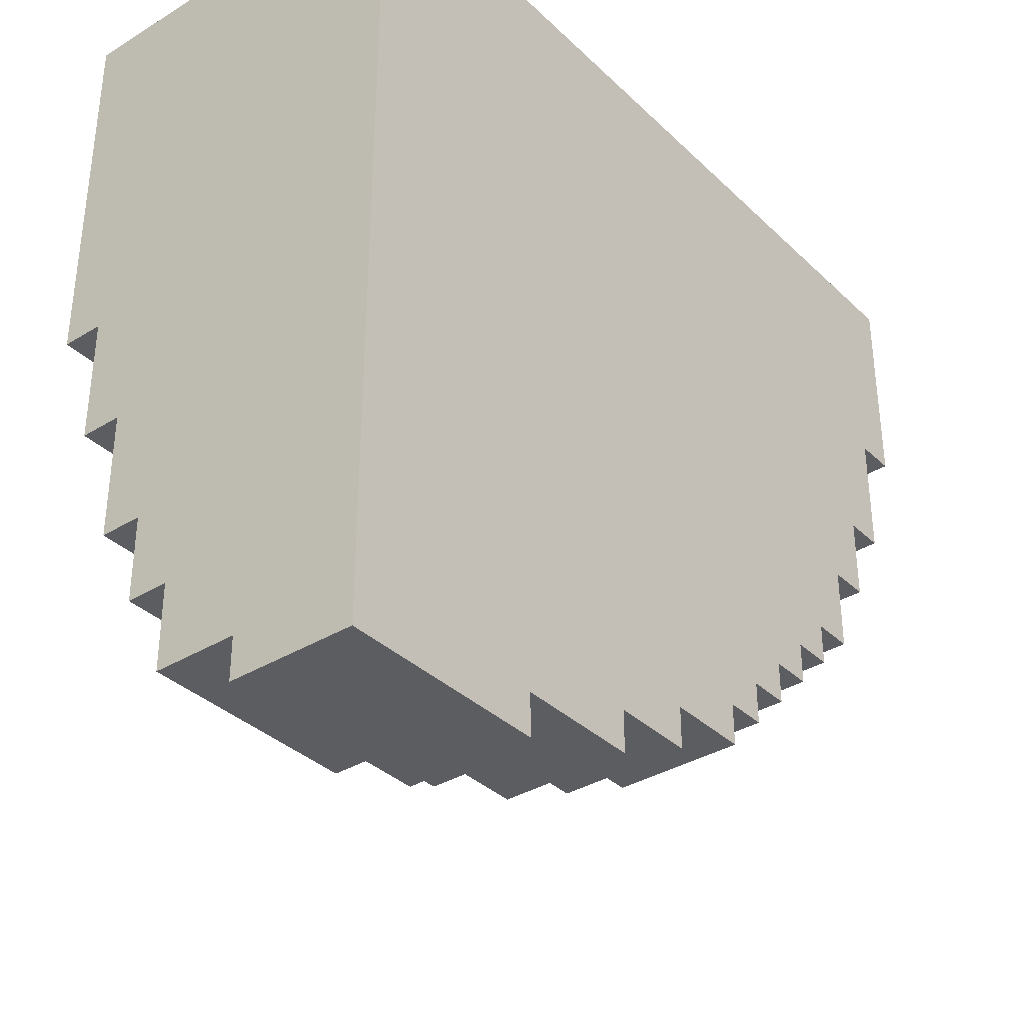
<metadata>
{"format":"obj","ext":"obj","renderer":"f3d","projection":"perspective","resolution":1024,"background":"white","views":[{"elev":-35.5,"azim":-51.0,"up":"+Z"}]}
</metadata>
<code>
o
v 36.7 0 -24.2
v 36.7 0 -23.7
v 36.7 0.3 -24.2
v 36.7 0.3 -23.7
v 36.6 0 -24.5
v 36.6 0 -24.2
v 36.6 0.3 -24.5
v 36.6 0.3 -24.2
v 36.6 0.3 -23.7
v 36.6 0.5 -24.2
v 36.6 0.5 -23.7
v 36.5 0 -24.7
v 36.5 0 -24.5
v 36.5 0.3 -24.7
v 36.5 0.3 -24.5
v 36.5 0.3 -24.2
v 36.5 0.5 -24.5
v 36.5 0.5 -24.2
v 36.4 0 -24.9
v 36.4 0 -24.7
v 36.4 0.3 -24.9
v 36.4 0.3 -24.7
v 36.4 0.3 -24.5
v 36.4 0.5 -24.7
v 36.4 0.5 -24.5
v 36.4 0.5 -24.2
v 36.4 0.5 -23.7
v 36.4 0.6 -24.2
v 36.4 0.6 -23.7
v 36.3 0 -25
v 36.3 0 -24.9
v 36.3 0.3 -25
v 36.3 0.3 -24.9
v 36.3 0.3 -24.8
v 36.3 0.3 -24.7
v 36.3 0.5 -24.8
v 36.3 0.5 -24.7
v 36.3 0.5 -24.4
v 36.3 0.5 -24.2
v 36.3 0.6 -24.4
v 36.3 0.6 -24.2
v 36.2 0 -25.1
v 36.2 0 -25
v 36.2 0.3 -25.1
v 36.2 0.3 -25
v 36.2 0.3 -24.8
v 36.2 0.5 -25
v 36.2 0.5 -24.8
v 36.2 0.5 -24.6
v 36.2 0.5 -24.4
v 36.2 0.6 -24.6
v 36.2 0.6 -24.4
v 36.2 0.6 -24.1
v 36.2 0.6 -23.7
v 36.2 0.7 -24.1
v 36.2 0.7 -23.7
v 36.1 0 -25.2
v 36.1 0 -25.1
v 36.1 0.3 -25.2
v 36.1 0.3 -25.1
v 36.1 0.3 -25
v 36.1 0.5 -25.1
v 36.1 0.5 -25
v 36.1 0.5 -24.8
v 36.1 0.5 -24.6
v 36.1 0.6 -24.8
v 36.1 0.6 -24.6
v 36.1 0.6 -24.4
v 36.1 0.6 -24.1
v 36.1 0.7 -24.4
v 36.1 0.7 -24.1
v 36 0 -25.3
v 36 0 -25.2
v 36 0.3 -25.3
v 36 0.3 -25.2
v 36 0.3 -25.1
v 36 0.5 -25.2
v 36 0.5 -25.1
v 36 0.5 -24.9
v 36 0.5 -24.8
v 36 0.6 -24.9
v 36 0.6 -24.8
v 36 0.6 -24.6
v 36 0.6 -24.4
v 36 0.7 -24.6
v 36 0.7 -24.4
v 35.9 0 -25.4
v 35.9 0 -25.3
v 35.9 0.3 -25.4
v 35.9 0.3 -25.3
v 35.9 0.5 -25
v 35.9 0.5 -24.9
v 35.9 0.6 -25
v 35.9 0.6 -24.9
v 35.9 0.6 -24.7
v 35.9 0.6 -24.6
v 35.9 0.7 -24.7
v 35.9 0.7 -24.6
v 35.9 0.7 -24.1
v 35.9 0.7 -23.7
v 35.9 0.8 -24.1
v 35.9 0.8 -23.7
v 35.8 0.3 -25.3
v 35.8 0.3 -25.2
v 35.8 0.5 -25.3
v 35.8 0.5 -25.2
v 35.8 0.5 -25.1
v 35.8 0.5 -25
v 35.8 0.6 -25.1
v 35.8 0.6 -25
v 35.8 0.6 -24.8
v 35.8 0.6 -24.7
v 35.8 0.7 -24.8
v 35.8 0.7 -24.7
v 35.8 0.7 -24.3
v 35.8 0.7 -24.1
v 35.8 0.8 -24.3
v 35.8 0.8 -24.1
v 35.7 0 -25.5
v 35.7 0 -25.4
v 35.7 0.3 -25.5
v 35.7 0.3 -25.4
v 35.7 0.3 -25.3
v 35.7 0.5 -25.4
v 35.7 0.5 -25.3
v 35.7 0.6 -24.9
v 35.7 0.6 -24.8
v 35.7 0.7 -24.9
v 35.7 0.7 -24.8
v 35.7 0.7 -24.5
v 35.7 0.7 -24.3
v 35.7 0.8 -24.5
v 35.7 0.8 -24.3
v 35.6 0.5 -25.2
v 35.6 0.5 -25.1
v 35.6 0.6 -25.2
v 35.6 0.6 -25.1
v 35.6 0.6 -25
v 35.6 0.6 -24.9
v 35.6 0.7 -25
v 35.6 0.7 -24.9
v 35.6 0.7 -24.6
v 35.6 0.7 -24.5
v 35.6 0.8 -24.6
v 35.6 0.8 -24.5
v 35.6 0.8 -24
v 35.6 0.8 -23.7
v 35.6 0.9 -24
v 35.6 0.9 -23.7
v 35.5 0 -25.6
v 35.5 0 -25.5
v 35.5 0.3 -25.6
v 35.5 0.3 -25.5
v 35.5 0.3 -25.4
v 35.5 0.5 -25.5
v 35.5 0.5 -25.4
v 35.5 0.7 -24.7
v 35.5 0.7 -24.6
v 35.5 0.8 -24.7
v 35.5 0.8 -24.6
v 35.5 0.8 -24.2
v 35.5 0.8 -24
v 35.5 0.9 -24.2
v 35.5 0.9 -24
v 35.4 0.5 -25.3
v 35.4 0.5 -25.2
v 35.4 0.6 -25.3
v 35.4 0.6 -25.2
v 35.4 0.6 -25.1
v 35.4 0.6 -25
v 35.4 0.7 -25.1
v 35.4 0.7 -25
v 35.4 0.8 -24.4
v 35.4 0.8 -24.2
v 35.4 0.9 -24.4
v 35.4 0.9 -24.2
v 35.3 0.7 -24.8
v 35.3 0.7 -24.7
v 35.3 0.8 -24.8
v 35.3 0.8 -24.7
v 35.2 0 -25.7
v 35.2 0 -25.6
v 35.2 0.3 -25.7
v 35.2 0.3 -25.6
v 35.2 0.3 -25.5
v 35.2 0.5 -25.6
v 35.2 0.5 -25.5
v 35.2 0.5 -25.4
v 35.2 0.5 -25.3
v 35.2 0.6 -25.4
v 35.2 0.6 -25.3
v 35.2 0.8 -24.5
v 35.2 0.8 -24.4
v 35.2 0.9 -24.5
v 35.2 0.9 -24.4
v 35.1 0.6 -25.2
v 35.1 0.6 -25.1
v 35.1 0.7 -25.2
v 35.1 0.7 -25.1
v 35.1 0.7 -24.9
v 35.1 0.7 -24.8
v 35.1 0.8 -24.9
v 35.1 0.8 -24.8
v 35 0.8 -24.6
v 35 0.8 -24.5
v 35 0.9 -24.6
v 35 0.9 -24.5
v 34.7 0 -25.7
v 34.7 0 -23.7
v 34.7 0.3 -25.7
v 34.7 0.3 -25.6
v 34.7 0.5 -25.6
v 34.7 0.5 -25.4
v 34.7 0.6 -25.4
v 34.7 0.6 -25.2
v 34.7 0.7 -25.2
v 34.7 0.7 -24.9
v 34.7 0.8 -24.9
v 34.7 0.8 -24.6
v 34.7 0.8 -24.4
v 34.7 0.8 -23.7
v 34.7 0.9 -24.6
v 34.7 0.9 -24.4
v 34.7 0.9 -23.7
v 35.2 0 -25.7
v 35.2 0.3 -25.7
v 34.7 0 -25.7
v 34.7 0.3 -25.7
v 35.5 0 -25.6
v 35.5 0.3 -25.6
v 35.2 0 -25.6
v 35.2 0.3 -25.6
v 35.2 0.5 -25.6
v 34.7 0.3 -25.6
v 34.7 0.5 -25.6
v 35.7 0 -25.5
v 35.7 0.3 -25.5
v 35.5 0 -25.5
v 35.5 0.3 -25.5
v 35.5 0.5 -25.5
v 35.2 0.3 -25.5
v 35.2 0.5 -25.5
v 35.9 0 -25.4
v 35.9 0.3 -25.4
v 35.7 0 -25.4
v 35.7 0.3 -25.4
v 35.7 0.5 -25.4
v 35.5 0.3 -25.4
v 35.5 0.5 -25.4
v 35.2 0.5 -25.4
v 35.2 0.6 -25.4
v 34.7 0.5 -25.4
v 34.7 0.6 -25.4
v 36 0 -25.3
v 36 0.3 -25.3
v 35.9 0 -25.3
v 35.9 0.3 -25.3
v 35.8 0.3 -25.3
v 35.8 0.5 -25.3
v 35.7 0.3 -25.3
v 35.7 0.5 -25.3
v 35.4 0.5 -25.3
v 35.4 0.6 -25.3
v 35.2 0.5 -25.3
v 35.2 0.6 -25.3
v 36.1 0 -25.2
v 36.1 0.3 -25.2
v 36 0 -25.2
v 36 0.3 -25.2
v 36 0.5 -25.2
v 35.8 0.3 -25.2
v 35.8 0.5 -25.2
v 35.6 0.5 -25.2
v 35.6 0.6 -25.2
v 35.4 0.5 -25.2
v 35.4 0.6 -25.2
v 35.1 0.6 -25.2
v 35.1 0.7 -25.2
v 34.7 0.6 -25.2
v 34.7 0.7 -25.2
v 36.2 0 -25.1
v 36.2 0.3 -25.1
v 36.1 0 -25.1
v 36.1 0.3 -25.1
v 36.1 0.5 -25.1
v 36 0.3 -25.1
v 36 0.5 -25.1
v 35.8 0.5 -25.1
v 35.8 0.6 -25.1
v 35.6 0.5 -25.1
v 35.6 0.6 -25.1
v 35.4 0.6 -25.1
v 35.4 0.7 -25.1
v 35.1 0.6 -25.1
v 35.1 0.7 -25.1
v 36.3 0 -25
v 36.3 0.3 -25
v 36.2 0 -25
v 36.2 0.3 -25
v 36.2 0.5 -25
v 36.1 0.3 -25
v 36.1 0.5 -25
v 35.9 0.5 -25
v 35.9 0.6 -25
v 35.8 0.5 -25
v 35.8 0.6 -25
v 35.6 0.6 -25
v 35.6 0.7 -25
v 35.4 0.6 -25
v 35.4 0.7 -25
v 36.4 0 -24.9
v 36.4 0.3 -24.9
v 36.3 0 -24.9
v 36.3 0.3 -24.9
v 36 0.5 -24.9
v 36 0.6 -24.9
v 35.9 0.5 -24.9
v 35.9 0.6 -24.9
v 35.7 0.6 -24.9
v 35.7 0.7 -24.9
v 35.6 0.6 -24.9
v 35.6 0.7 -24.9
v 35.1 0.7 -24.9
v 35.1 0.8 -24.9
v 34.7 0.7 -24.9
v 34.7 0.8 -24.9
v 36.3 0.3 -24.8
v 36.3 0.5 -24.8
v 36.2 0.3 -24.8
v 36.2 0.5 -24.8
v 36.1 0.5 -24.8
v 36.1 0.6 -24.8
v 36 0.5 -24.8
v 36 0.6 -24.8
v 35.8 0.6 -24.8
v 35.8 0.7 -24.8
v 35.7 0.6 -24.8
v 35.7 0.7 -24.8
v 35.3 0.7 -24.8
v 35.3 0.8 -24.8
v 35.1 0.7 -24.8
v 35.1 0.8 -24.8
v 36.5 0 -24.7
v 36.5 0.3 -24.7
v 36.4 0 -24.7
v 36.4 0.3 -24.7
v 36.4 0.5 -24.7
v 36.3 0.3 -24.7
v 36.3 0.5 -24.7
v 35.9 0.6 -24.7
v 35.9 0.7 -24.7
v 35.8 0.6 -24.7
v 35.8 0.7 -24.7
v 35.5 0.7 -24.7
v 35.5 0.8 -24.7
v 35.3 0.7 -24.7
v 35.3 0.8 -24.7
v 36.2 0.5 -24.6
v 36.2 0.6 -24.6
v 36.1 0.5 -24.6
v 36.1 0.6 -24.6
v 36 0.6 -24.6
v 36 0.7 -24.6
v 35.9 0.6 -24.6
v 35.9 0.7 -24.6
v 35.6 0.7 -24.6
v 35.6 0.8 -24.6
v 35.5 0.7 -24.6
v 35.5 0.8 -24.6
v 35 0.8 -24.6
v 35 0.9 -24.6
v 34.7 0.8 -24.6
v 34.7 0.9 -24.6
v 36.6 0 -24.5
v 36.6 0.3 -24.5
v 36.5 0 -24.5
v 36.5 0.3 -24.5
v 36.5 0.5 -24.5
v 36.4 0.3 -24.5
v 36.4 0.5 -24.5
v 35.7 0.7 -24.5
v 35.7 0.8 -24.5
v 35.6 0.7 -24.5
v 35.6 0.8 -24.5
v 35.2 0.8 -24.5
v 35.2 0.9 -24.5
v 35 0.8 -24.5
v 35 0.9 -24.5
v 36.3 0.5 -24.4
v 36.3 0.6 -24.4
v 36.2 0.5 -24.4
v 36.2 0.6 -24.4
v 36.1 0.6 -24.4
v 36.1 0.7 -24.4
v 36 0.6 -24.4
v 36 0.7 -24.4
v 35.4 0.8 -24.4
v 35.4 0.9 -24.4
v 35.2 0.8 -24.4
v 35.2 0.9 -24.4
v 35.8 0.7 -24.3
v 35.8 0.8 -24.3
v 35.7 0.7 -24.3
v 35.7 0.8 -24.3
v 36.7 0 -24.2
v 36.7 0.3 -24.2
v 36.6 0 -24.2
v 36.6 0.3 -24.2
v 36.6 0.5 -24.2
v 36.5 0.3 -24.2
v 36.5 0.5 -24.2
v 36.4 0.5 -24.2
v 36.4 0.6 -24.2
v 36.3 0.5 -24.2
v 36.3 0.6 -24.2
v 35.5 0.8 -24.2
v 35.5 0.9 -24.2
v 35.4 0.8 -24.2
v 35.4 0.9 -24.2
v 36.2 0.6 -24.1
v 36.2 0.7 -24.1
v 36.1 0.6 -24.1
v 36.1 0.7 -24.1
v 35.9 0.7 -24.1
v 35.9 0.8 -24.1
v 35.8 0.7 -24.1
v 35.8 0.8 -24.1
v 35.6 0.8 -24
v 35.6 0.9 -24
v 35.5 0.8 -24
v 35.5 0.9 -24
v 36.7 0 -23.7
v 36.7 0.3 -23.7
v 36.6 0.3 -23.7
v 36.6 0.5 -23.7
v 36.4 0.5 -23.7
v 36.4 0.6 -23.7
v 36.2 0.6 -23.7
v 36.2 0.7 -23.7
v 35.9 0.7 -23.7
v 35.9 0.8 -23.7
v 35.6 0.8 -23.7
v 35.6 0.9 -23.7
v 35.4 0.8 -23.7
v 35.4 0.9 -23.7
v 34.7 0 -23.7
v 34.7 0.8 -23.7
v 34.7 0.9 -23.7
v 35.2 0 -25.7
v 34.7 0 -25.7
v 35.5 0 -25.6
v 35.2 0 -25.6
v 35.7 0 -25.5
v 35.5 0 -25.5
v 35.9 0 -25.4
v 35.7 0 -25.4
v 36 0 -25.3
v 35.9 0 -25.3
v 36.1 0 -25.2
v 36 0 -25.2
v 36.2 0 -25.1
v 36.1 0 -25.1
v 36.3 0 -25
v 36.2 0 -25
v 36.4 0 -24.9
v 36.3 0 -24.9
v 36.5 0 -24.7
v 36.4 0 -24.7
v 36.6 0 -24.5
v 36.5 0 -24.5
v 36.7 0 -24.2
v 36.6 0 -24.2
v 36.7 0 -23.7
v 34.7 0 -23.7
v 35.2 0.3 -25.7
v 34.7 0.3 -25.7
v 35.5 0.3 -25.6
v 35.2 0.3 -25.6
v 34.7 0.3 -25.6
v 35.7 0.3 -25.5
v 35.5 0.3 -25.5
v 35.2 0.3 -25.5
v 35.9 0.3 -25.4
v 35.7 0.3 -25.4
v 35.5 0.3 -25.4
v 36 0.3 -25.3
v 35.9 0.3 -25.3
v 35.8 0.3 -25.3
v 35.7 0.3 -25.3
v 36.1 0.3 -25.2
v 36 0.3 -25.2
v 35.8 0.3 -25.2
v 36.2 0.3 -25.1
v 36.1 0.3 -25.1
v 36 0.3 -25.1
v 36.3 0.3 -25
v 36.2 0.3 -25
v 36.1 0.3 -25
v 36.4 0.3 -24.9
v 36.3 0.3 -24.9
v 36.3 0.3 -24.8
v 36.2 0.3 -24.8
v 36.5 0.3 -24.7
v 36.4 0.3 -24.7
v 36.3 0.3 -24.7
v 36.6 0.3 -24.5
v 36.5 0.3 -24.5
v 36.4 0.3 -24.5
v 36.7 0.3 -24.2
v 36.6 0.3 -24.2
v 36.5 0.3 -24.2
v 36.7 0.3 -23.7
v 36.6 0.3 -23.7
v 35.2 0.5 -25.6
v 34.7 0.5 -25.6
v 35.5 0.5 -25.5
v 35.2 0.5 -25.5
v 35.7 0.5 -25.4
v 35.5 0.5 -25.4
v 35.2 0.5 -25.4
v 34.7 0.5 -25.4
v 35.8 0.5 -25.3
v 35.7 0.5 -25.3
v 35.4 0.5 -25.3
v 35.2 0.5 -25.3
v 36 0.5 -25.2
v 35.8 0.5 -25.2
v 35.6 0.5 -25.2
v 35.4 0.5 -25.2
v 36.1 0.5 -25.1
v 36 0.5 -25.1
v 35.8 0.5 -25.1
v 35.6 0.5 -25.1
v 36.2 0.5 -25
v 36.1 0.5 -25
v 35.9 0.5 -25
v 35.8 0.5 -25
v 36 0.5 -24.9
v 35.9 0.5 -24.9
v 36.3 0.5 -24.8
v 36.2 0.5 -24.8
v 36.1 0.5 -24.8
v 36 0.5 -24.8
v 36.4 0.5 -24.7
v 36.3 0.5 -24.7
v 36.2 0.5 -24.6
v 36.1 0.5 -24.6
v 36.5 0.5 -24.5
v 36.4 0.5 -24.5
v 36.3 0.5 -24.4
v 36.2 0.5 -24.4
v 36.6 0.5 -24.2
v 36.5 0.5 -24.2
v 36.4 0.5 -24.2
v 36.3 0.5 -24.2
v 36.6 0.5 -23.7
v 36.4 0.5 -23.7
v 35.2 0.6 -25.4
v 34.7 0.6 -25.4
v 35.4 0.6 -25.3
v 35.2 0.6 -25.3
v 35.6 0.6 -25.2
v 35.4 0.6 -25.2
v 35.1 0.6 -25.2
v 34.7 0.6 -25.2
v 35.8 0.6 -25.1
v 35.6 0.6 -25.1
v 35.4 0.6 -25.1
v 35.1 0.6 -25.1
v 35.9 0.6 -25
v 35.8 0.6 -25
v 35.6 0.6 -25
v 35.4 0.6 -25
v 36 0.6 -24.9
v 35.9 0.6 -24.9
v 35.7 0.6 -24.9
v 35.6 0.6 -24.9
v 36.1 0.6 -24.8
v 36 0.6 -24.8
v 35.8 0.6 -24.8
v 35.7 0.6 -24.8
v 35.9 0.6 -24.7
v 35.8 0.6 -24.7
v 36.2 0.6 -24.6
v 36.1 0.6 -24.6
v 36 0.6 -24.6
v 35.9 0.6 -24.6
v 36.3 0.6 -24.4
v 36.2 0.6 -24.4
v 36.1 0.6 -24.4
v 36 0.6 -24.4
v 36.4 0.6 -24.2
v 36.3 0.6 -24.2
v 36.2 0.6 -24.1
v 36.1 0.6 -24.1
v 36.4 0.6 -23.7
v 36.2 0.6 -23.7
v 35.1 0.7 -25.2
v 34.7 0.7 -25.2
v 35.4 0.7 -25.1
v 35.1 0.7 -25.1
v 35.6 0.7 -25
v 35.4 0.7 -25
v 35.7 0.7 -24.9
v 35.6 0.7 -24.9
v 35.1 0.7 -24.9
v 34.7 0.7 -24.9
v 35.8 0.7 -24.8
v 35.7 0.7 -24.8
v 35.3 0.7 -24.8
v 35.1 0.7 -24.8
v 35.9 0.7 -24.7
v 35.8 0.7 -24.7
v 35.5 0.7 -24.7
v 35.3 0.7 -24.7
v 36 0.7 -24.6
v 35.9 0.7 -24.6
v 35.6 0.7 -24.6
v 35.5 0.7 -24.6
v 35.7 0.7 -24.5
v 35.6 0.7 -24.5
v 36.1 0.7 -24.4
v 36 0.7 -24.4
v 35.8 0.7 -24.3
v 35.7 0.7 -24.3
v 36.2 0.7 -24.1
v 36.1 0.7 -24.1
v 35.9 0.7 -24.1
v 35.8 0.7 -24.1
v 36.2 0.7 -23.7
v 35.9 0.7 -23.7
v 35.1 0.8 -24.9
v 34.7 0.8 -24.9
v 35.3 0.8 -24.8
v 35.1 0.8 -24.8
v 35.5 0.8 -24.7
v 35.3 0.8 -24.7
v 35.6 0.8 -24.6
v 35.5 0.8 -24.6
v 35 0.8 -24.6
v 34.7 0.8 -24.6
v 35.7 0.8 -24.5
v 35.6 0.8 -24.5
v 35.2 0.8 -24.5
v 35 0.8 -24.5
v 35.4 0.8 -24.4
v 35.2 0.8 -24.4
v 35.8 0.8 -24.3
v 35.7 0.8 -24.3
v 35.5 0.8 -24.2
v 35.4 0.8 -24.2
v 35.9 0.8 -24.1
v 35.8 0.8 -24.1
v 35.6 0.8 -24
v 35.5 0.8 -24
v 35.9 0.8 -23.7
v 35.6 0.8 -23.7
v 35 0.9 -24.6
v 34.7 0.9 -24.6
v 35.2 0.9 -24.5
v 35 0.9 -24.5
v 35.4 0.9 -24.4
v 35.2 0.9 -24.4
v 35 0.9 -24.4
v 34.7 0.9 -24.4
v 35.2 0.9 -24.3
v 35 0.9 -24.3
v 35.5 0.9 -24.2
v 35.4 0.9 -24.2
v 35.3 0.9 -24.2
v 35.2 0.9 -24.2
v 35.6 0.9 -24
v 35.5 0.9 -24
v 35.4 0.9 -24
v 35.3 0.9 -24
v 35.6 0.9 -23.7
v 35.4 0.9 -23.7
v 34.7 0.9 -23.7
f 3 2 1
f 4 2 3
f 7 6 5
f 8 6 7
f 10 9 8
f 11 9 10
f 14 13 12
f 15 13 14
f 17 16 15
f 18 16 17
f 21 20 19
f 22 20 21
f 24 23 22
f 25 23 24
f 28 27 26
f 29 27 28
f 32 31 30
f 33 31 32
f 36 35 34
f 37 35 36
f 40 39 38
f 41 39 40
f 44 43 42
f 45 43 44
f 47 46 45
f 48 46 47
f 51 50 49
f 52 50 51
f 55 54 53
f 56 54 55
f 59 58 57
f 60 58 59
f 62 61 60
f 63 61 62
f 66 65 64
f 67 65 66
f 70 69 68
f 71 69 70
f 74 73 72
f 75 73 74
f 77 76 75
f 78 76 77
f 81 80 79
f 82 80 81
f 85 84 83
f 86 84 85
f 89 88 87
f 90 88 89
f 93 92 91
f 94 92 93
f 97 96 95
f 98 96 97
f 101 100 99
f 102 100 101
f 105 104 103
f 106 104 105
f 109 108 107
f 110 108 109
f 113 112 111
f 114 112 113
f 117 116 115
f 118 116 117
f 121 120 119
f 122 120 121
f 124 123 122
f 125 123 124
f 128 127 126
f 129 127 128
f 132 131 130
f 133 131 132
f 136 135 134
f 137 135 136
f 140 139 138
f 141 139 140
f 144 143 142
f 145 143 144
f 148 147 146
f 149 147 148
f 152 151 150
f 153 151 152
f 155 154 153
f 156 154 155
f 159 158 157
f 160 158 159
f 163 162 161
f 164 162 163
f 167 166 165
f 168 166 167
f 171 170 169
f 172 170 171
f 175 174 173
f 176 174 175
f 179 178 177
f 180 178 179
f 183 182 181
f 184 182 183
f 186 185 184
f 187 185 186
f 190 189 188
f 191 189 190
f 194 193 192
f 195 193 194
f 198 197 196
f 199 197 198
f 202 201 200
f 203 201 202
f 206 205 204
f 207 205 206
f 208 209 210
f 210 209 211
f 211 209 212
f 212 209 213
f 213 209 214
f 214 209 215
f 215 209 216
f 216 209 217
f 217 209 218
f 218 209 219
f 219 209 220
f 220 209 221
f 219 220 222
f 220 221 223
f 222 220 223
f 223 221 224
f 227 226 225
f 228 226 227
f 231 230 229
f 232 230 231
f 234 233 232
f 235 233 234
f 238 237 236
f 239 237 238
f 241 240 239
f 242 240 241
f 245 244 243
f 246 244 245
f 248 247 246
f 249 247 248
f 252 251 250
f 253 251 252
f 256 255 254
f 257 255 256
f 260 259 258
f 261 259 260
f 264 263 262
f 265 263 264
f 268 267 266
f 269 267 268
f 271 270 269
f 272 270 271
f 275 274 273
f 276 274 275
f 279 278 277
f 280 278 279
f 283 282 281
f 284 282 283
f 286 285 284
f 287 285 286
f 290 289 288
f 291 289 290
f 294 293 292
f 295 293 294
f 298 297 296
f 299 297 298
f 301 300 299
f 302 300 301
f 305 304 303
f 306 304 305
f 309 308 307
f 310 308 309
f 313 312 311
f 314 312 313
f 317 316 315
f 318 316 317
f 321 320 319
f 322 320 321
f 325 324 323
f 326 324 325
f 329 328 327
f 330 328 329
f 333 332 331
f 334 332 333
f 337 336 335
f 338 336 337
f 341 340 339
f 342 340 341
f 345 344 343
f 346 344 345
f 348 347 346
f 349 347 348
f 352 351 350
f 353 351 352
f 356 355 354
f 357 355 356
f 360 359 358
f 361 359 360
f 364 363 362
f 365 363 364
f 368 367 366
f 369 367 368
f 372 371 370
f 373 371 372
f 376 375 374
f 377 375 376
f 379 378 377
f 380 378 379
f 383 382 381
f 384 382 383
f 387 386 385
f 388 386 387
f 391 390 389
f 392 390 391
f 395 394 393
f 396 394 395
f 399 398 397
f 400 398 399
f 403 402 401
f 404 402 403
f 407 406 405
f 408 406 407
f 410 409 408
f 411 409 410
f 414 413 412
f 415 413 414
f 418 417 416
f 419 417 418
f 422 421 420
f 423 421 422
f 426 425 424
f 427 425 426
f 430 429 428
f 431 429 430
f 432 433 434
f 434 435 436
f 436 437 438
f 438 439 440
f 440 441 442
f 440 442 444
f 442 443 444
f 444 443 445
f 432 434 446
f 434 436 446
f 436 438 446
f 440 444 446
f 438 440 446
f 444 445 447
f 446 444 447
f 447 445 448
f 452 450 449
f 454 452 451
f 456 454 453
f 458 456 455
f 460 458 457
f 462 460 459
f 464 462 461
f 466 464 463
f 468 466 465
f 470 468 467
f 472 470 469
f 473 472 471
f 474 450 452
f 474 472 473
f 474 452 454
f 474 470 472
f 474 454 456
f 474 468 470
f 474 456 458
f 474 466 468
f 474 458 460
f 474 464 466
f 474 460 462
f 474 462 464
f 475 476 478
f 478 476 479
f 477 478 481
f 481 478 482
f 480 481 484
f 484 481 485
f 483 484 487
f 487 484 488
f 488 484 489
f 486 487 491
f 487 488 491
f 491 488 492
f 490 491 494
f 494 491 495
f 493 494 497
f 497 494 498
f 496 497 500
f 500 497 501
f 499 500 501
f 501 497 502
f 499 501 504
f 504 501 505
f 503 504 507
f 507 504 508
f 506 507 510
f 510 507 511
f 509 510 512
f 512 510 513
f 514 515 517
f 516 517 519
f 517 515 520
f 519 517 520
f 520 515 521
f 518 519 523
f 519 520 523
f 523 520 524
f 524 520 525
f 522 523 527
f 523 524 527
f 527 524 528
f 528 524 529
f 526 527 531
f 527 528 531
f 531 528 532
f 532 528 533
f 530 531 535
f 531 532 535
f 535 532 536
f 536 532 537
f 534 535 538
f 535 536 538
f 538 536 539
f 534 538 541
f 541 538 542
f 542 538 543
f 540 541 545
f 541 542 545
f 545 542 546
f 544 545 546
f 546 542 547
f 544 546 549
f 549 546 550
f 548 549 550
f 550 546 551
f 548 550 553
f 553 550 554
f 554 550 555
f 552 553 556
f 553 554 556
f 556 554 557
f 558 559 561
f 560 561 563
f 561 559 564
f 563 561 564
f 564 559 565
f 562 563 567
f 563 564 567
f 567 564 568
f 568 564 569
f 566 567 571
f 567 568 571
f 571 568 572
f 572 568 573
f 570 571 575
f 571 572 575
f 575 572 576
f 576 572 577
f 574 575 579
f 575 576 579
f 579 576 580
f 580 576 581
f 578 579 582
f 579 580 582
f 582 580 583
f 578 582 585
f 585 582 586
f 586 582 587
f 584 585 589
f 585 586 589
f 589 586 590
f 590 586 591
f 588 589 593
f 589 590 593
f 593 590 594
f 592 593 594
f 594 590 595
f 592 594 596
f 596 594 597
f 598 599 601
f 600 601 603
f 602 603 605
f 601 599 606
f 603 601 606
f 605 603 606
f 606 599 607
f 604 605 609
f 605 606 609
f 609 606 610
f 610 606 611
f 608 609 613
f 609 610 613
f 613 610 614
f 614 610 615
f 612 613 617
f 613 614 617
f 617 614 618
f 618 614 619
f 616 617 620
f 617 618 620
f 620 618 621
f 616 620 623
f 623 620 624
f 622 623 624
f 624 620 625
f 622 624 627
f 627 624 628
f 628 624 629
f 626 627 630
f 627 628 630
f 630 628 631
f 632 633 635
f 634 635 637
f 636 637 639
f 635 633 640
f 637 635 640
f 639 637 640
f 640 633 641
f 638 639 643
f 639 640 643
f 643 640 644
f 644 640 645
f 642 643 646
f 643 644 646
f 646 644 647
f 642 646 649
f 649 646 650
f 648 649 650
f 650 646 651
f 648 650 653
f 653 650 654
f 652 653 654
f 654 650 655
f 652 654 656
f 656 654 657
f 658 659 661
f 660 661 663
f 661 659 664
f 663 661 664
f 664 659 665
f 662 663 666
f 663 664 666
f 664 665 667
f 666 664 667
f 662 666 669
f 669 666 670
f 666 667 671
f 670 666 671
f 669 670 673
f 668 669 673
f 673 670 674
f 670 671 675
f 674 670 675
f 673 674 676
f 672 673 676
f 674 675 677
f 676 674 677
f 667 665 678
f 677 675 678
f 671 667 678
f 675 671 678

</code>
